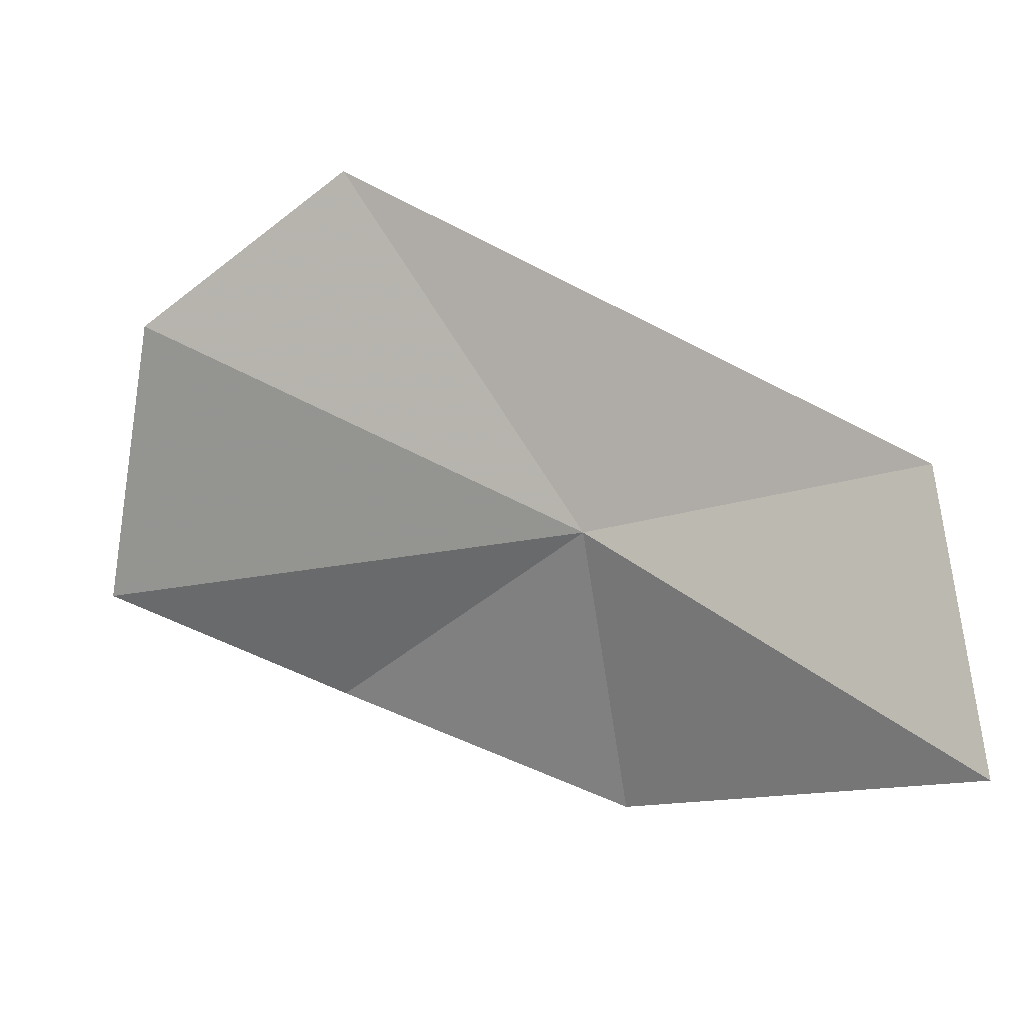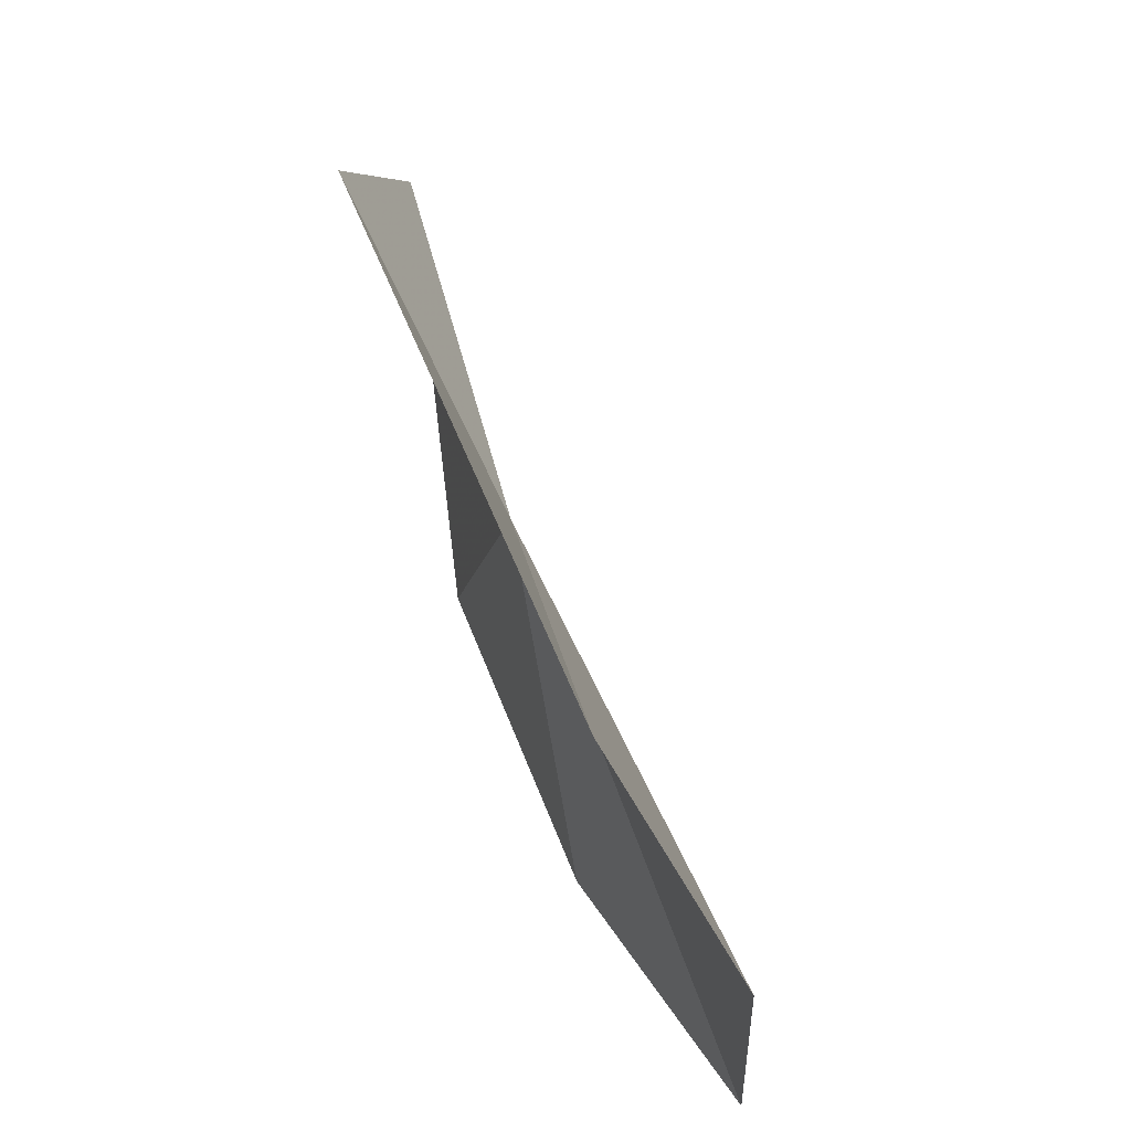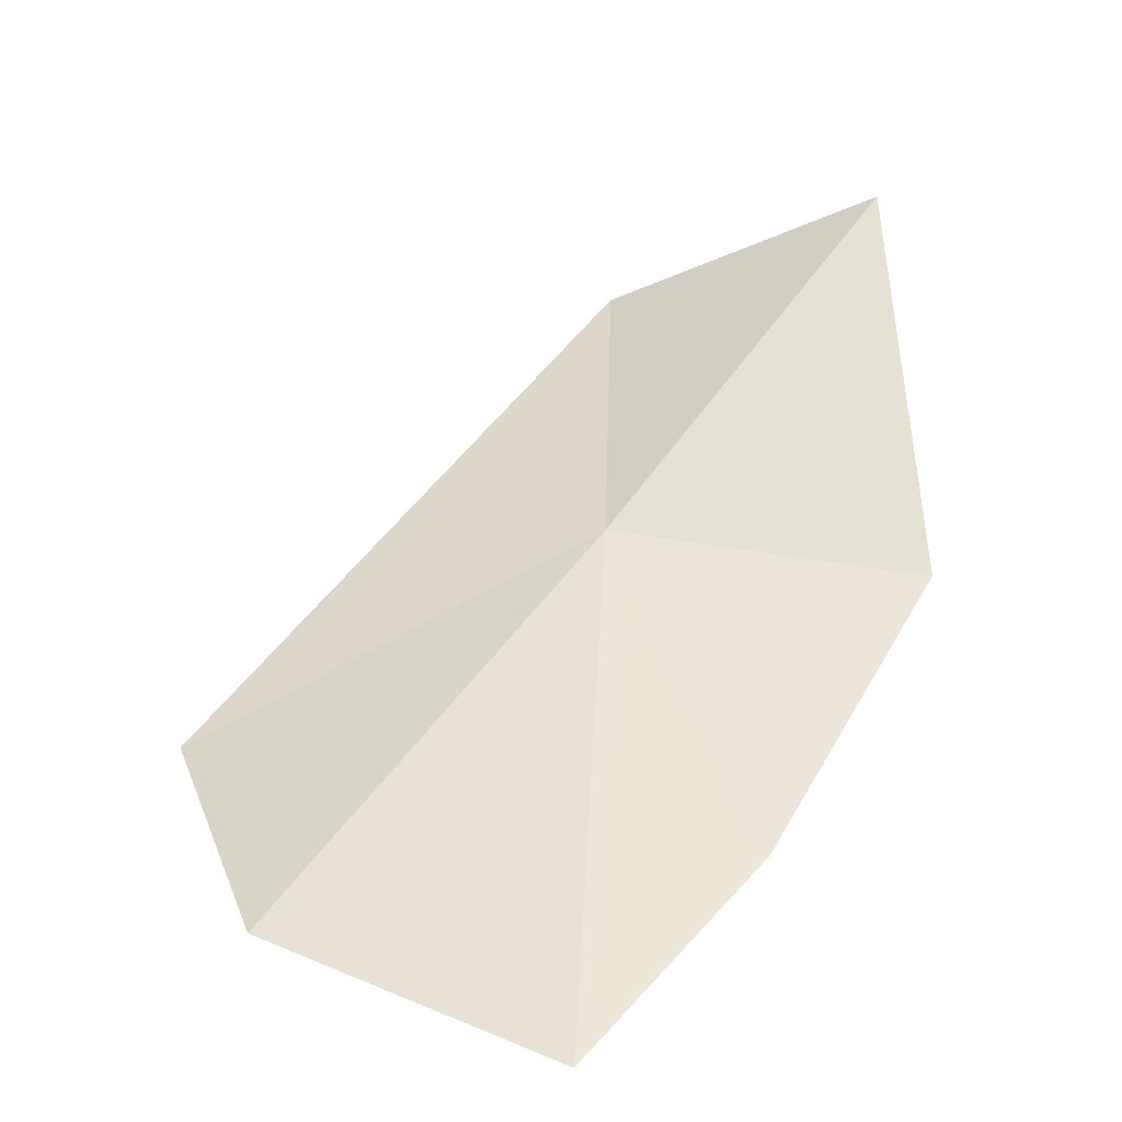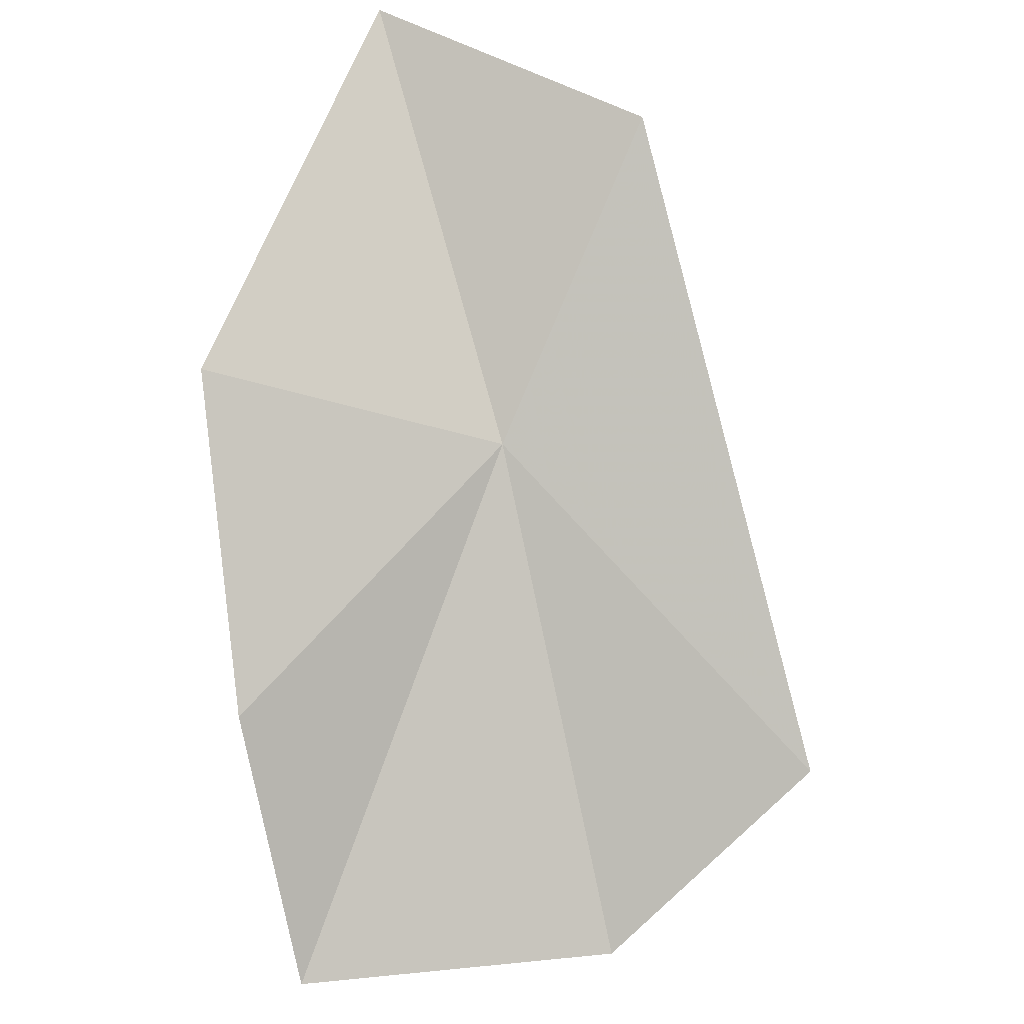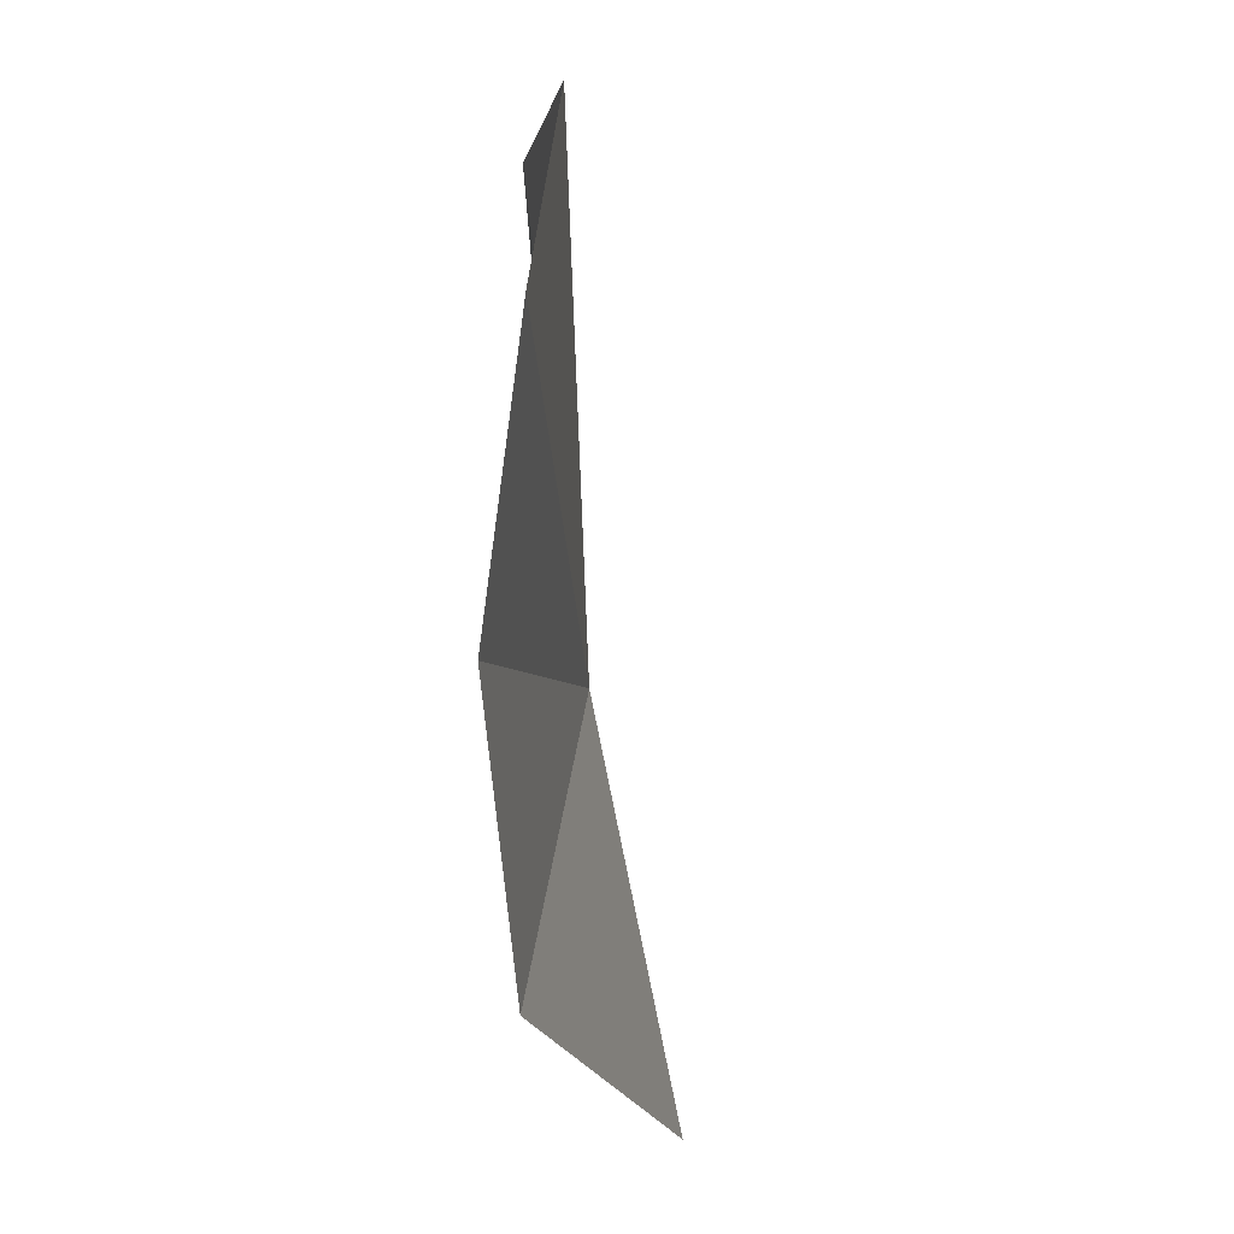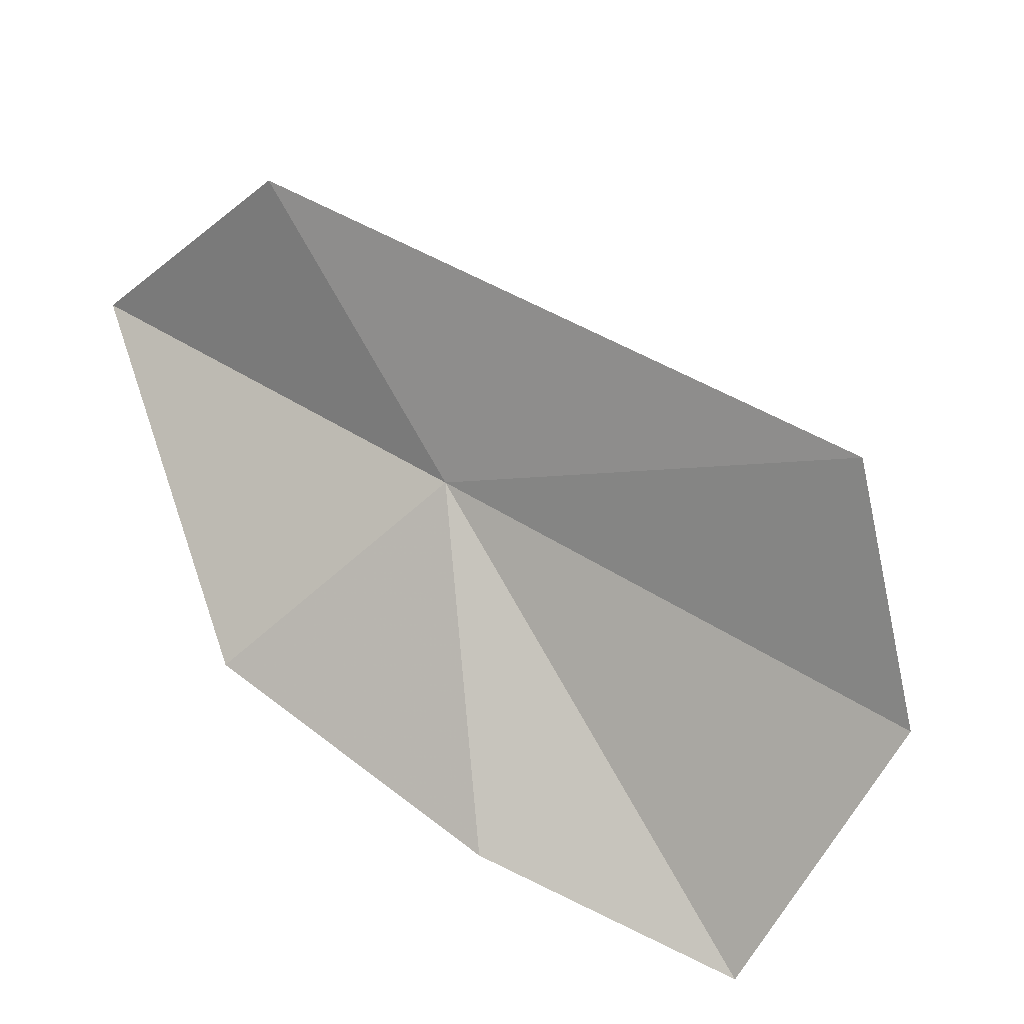
<metadata>
{"format":"obj","ext":"obj","renderer":"f3d","projection":"perspective","resolution":1024,"background":"white","views":[{"elev":13.2,"azim":-8.4,"up":"+Y"},{"elev":74.1,"azim":-144.1,"up":"+Y"},{"elev":18.0,"azim":-71.3,"up":"+Z"},{"elev":-59.2,"azim":81.0,"up":"+Z"},{"elev":-41.5,"azim":-118.3,"up":"+Y"},{"elev":-59.6,"azim":141.0,"up":"+Z"}]}
</metadata>
<code>
v -19.67 20.19 -27.49
v -14.19 21.85 -24.73
v -13.69 16.95 -22.58
v -23.6 26.38 -30.76
v -18.71 14.75 -28.03
v -23.69 16.2 -31.19
v -28.15 17.92 -32.81
v -27.33 23.41 -31.95
f 1 3 2
f 1 2 4
f 1 6 5
f 1 8 7
f 1 7 6
f 1 4 8
f 1 5 3

</code>
